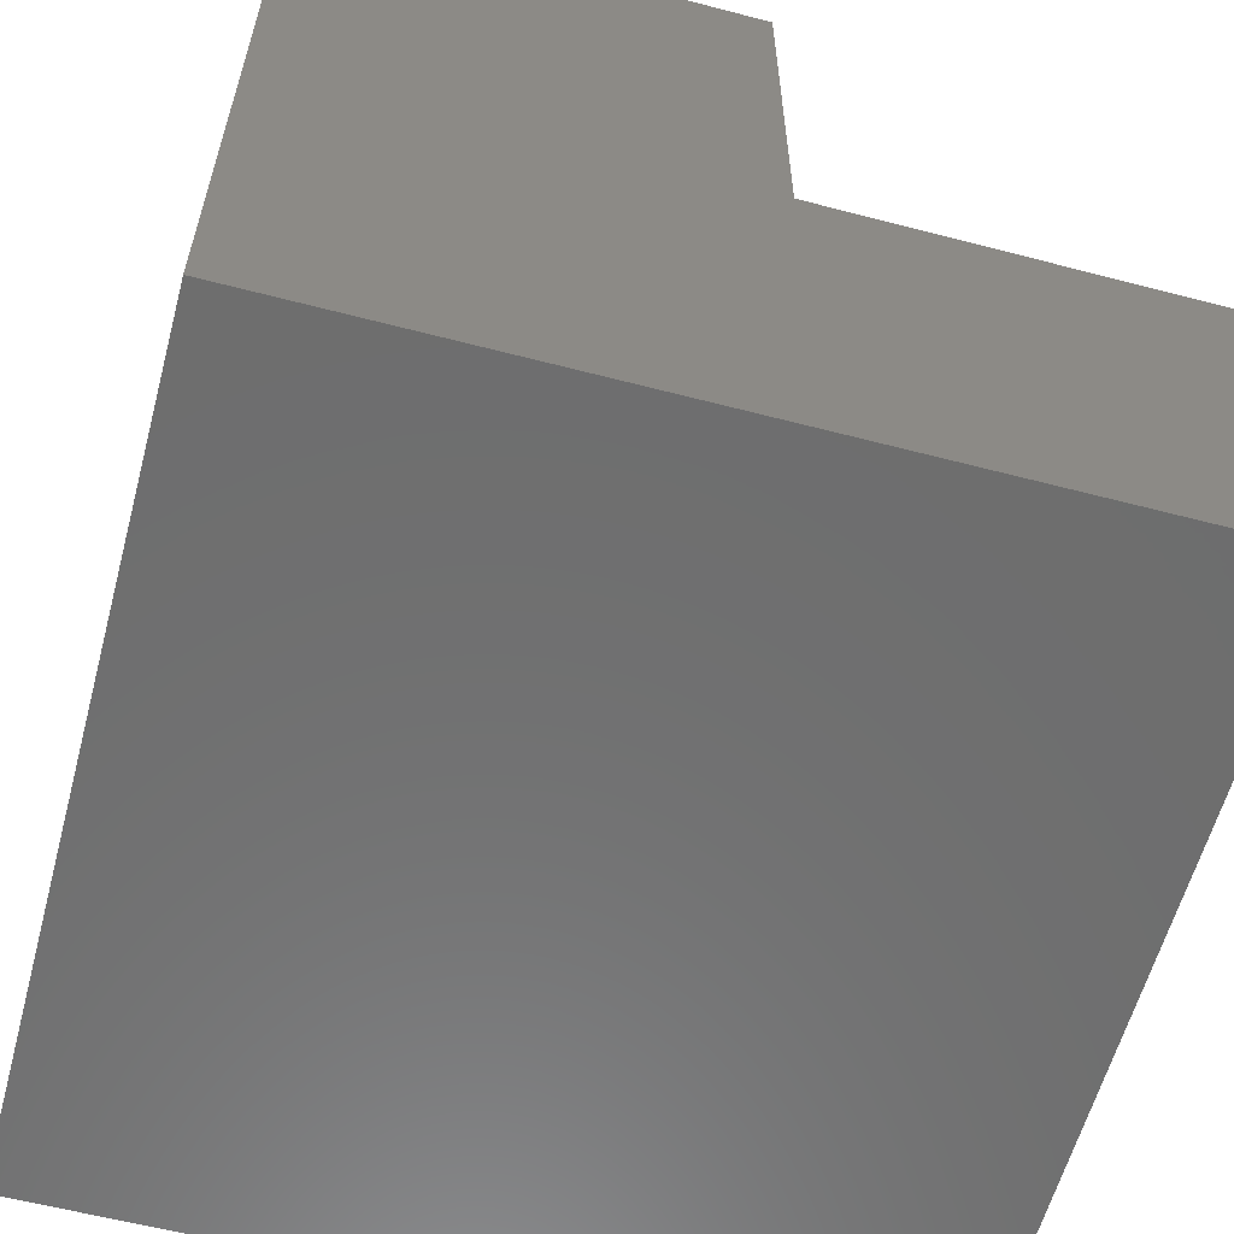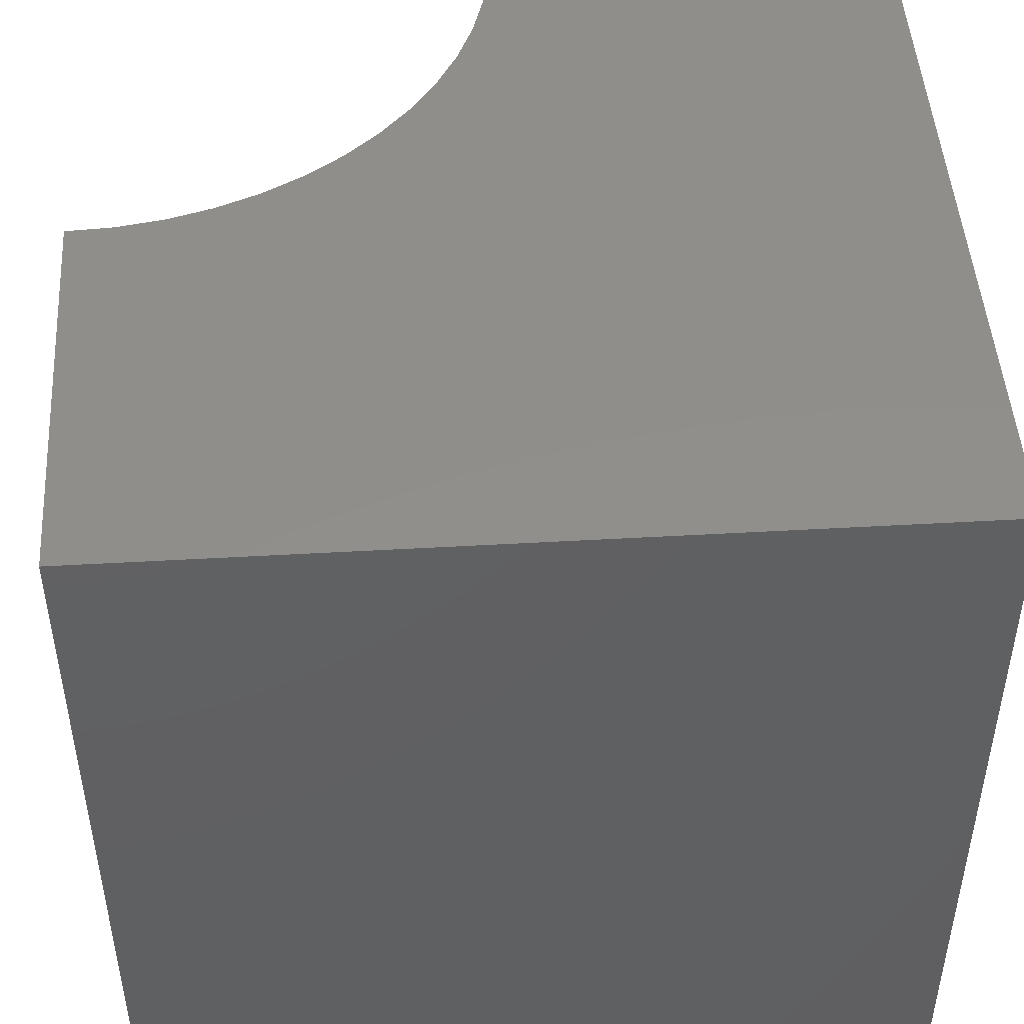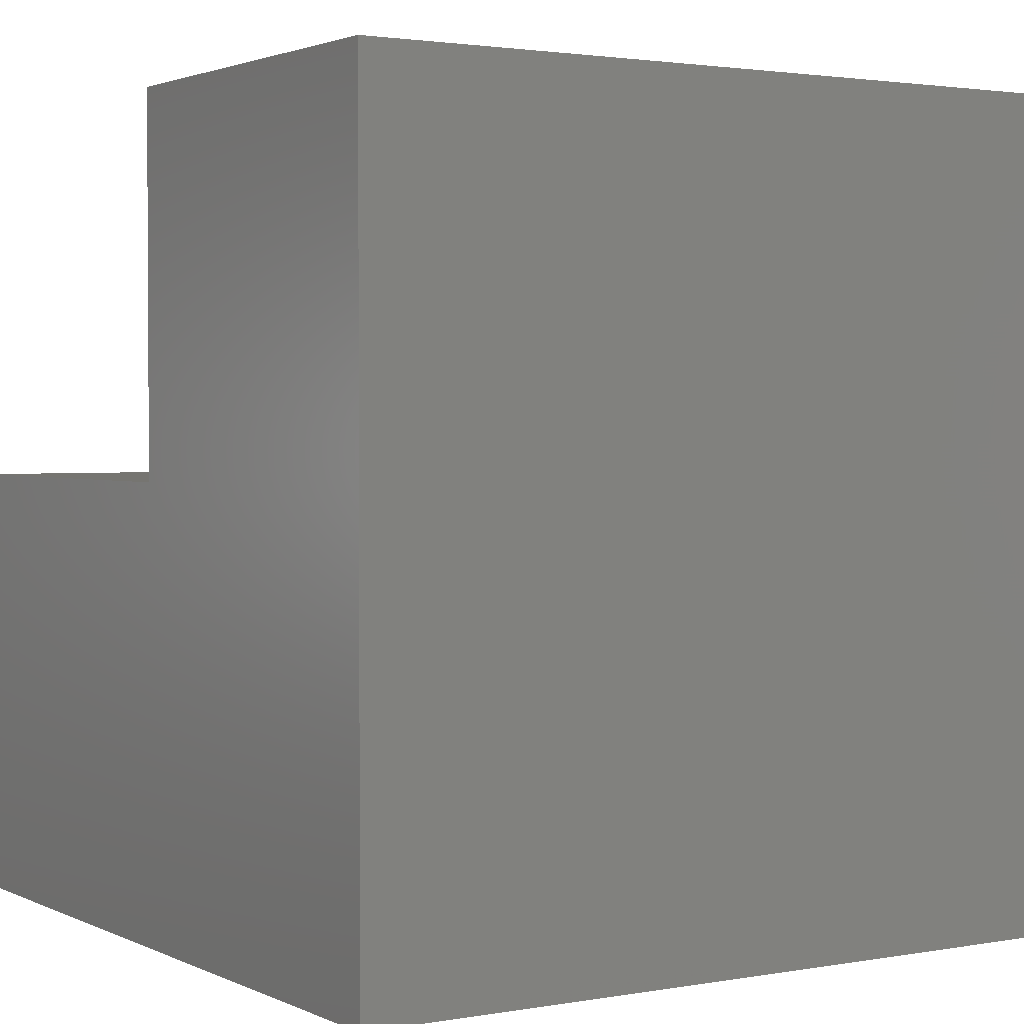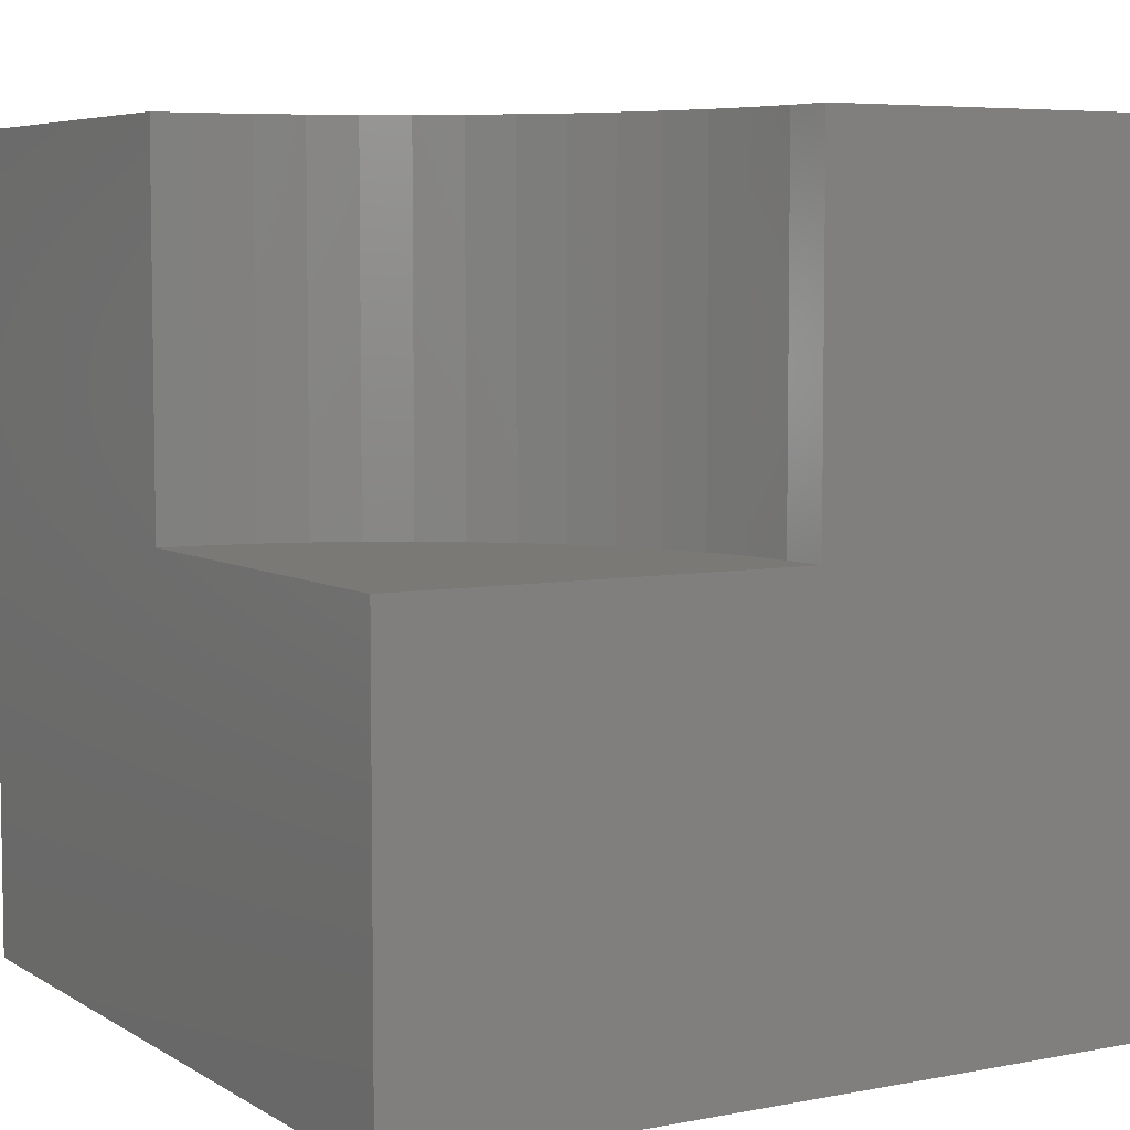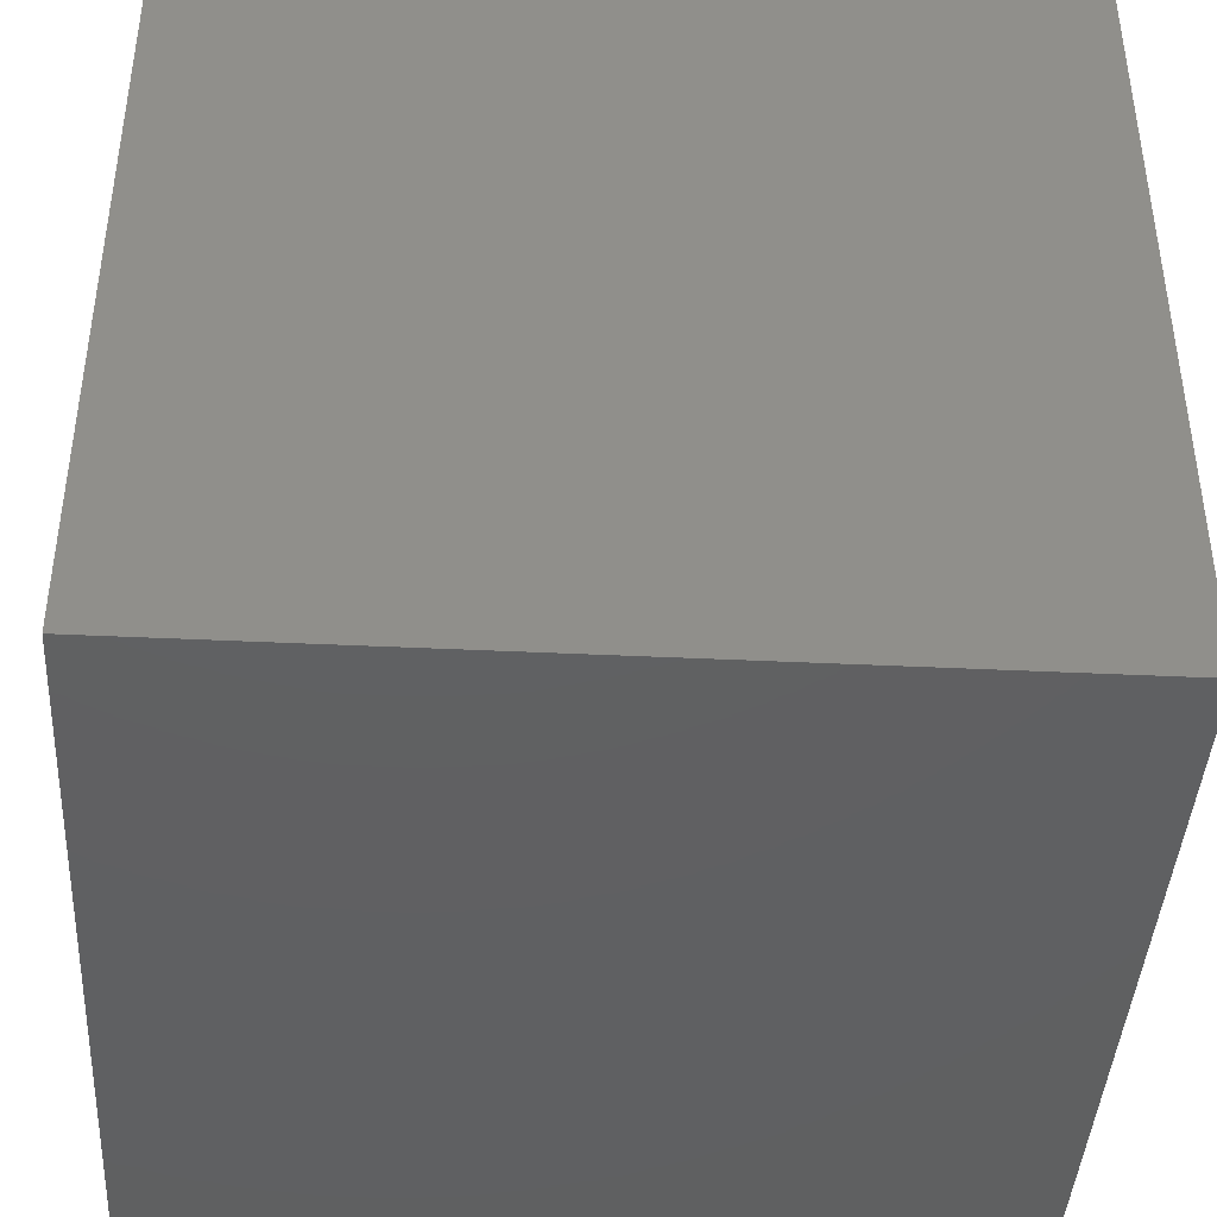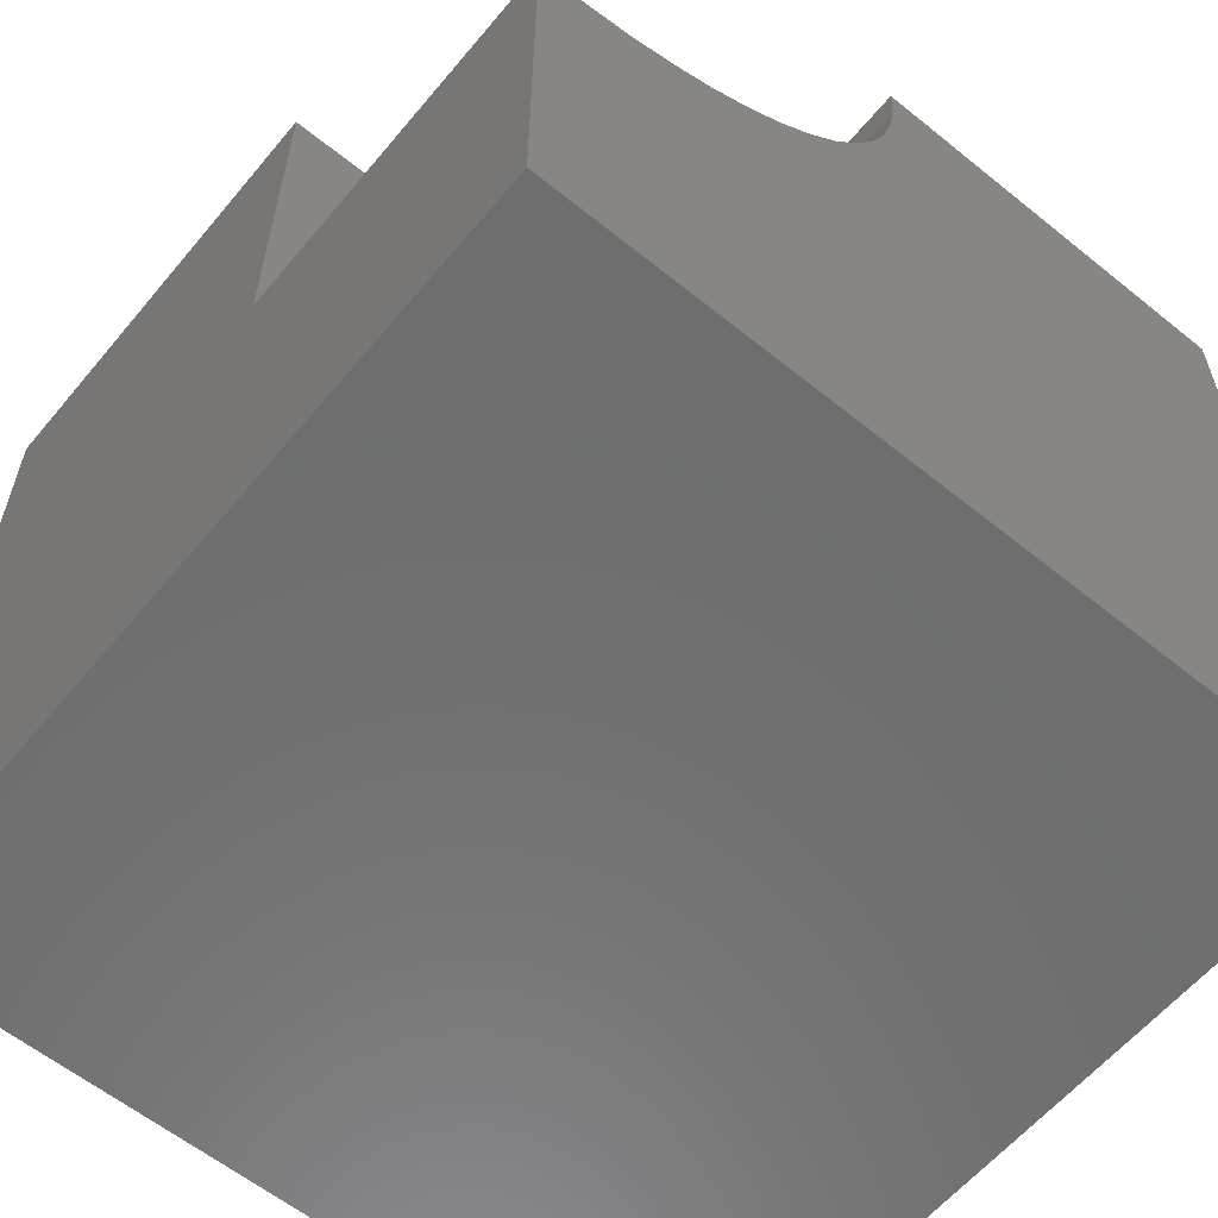
<metadata>
{"format":"stl","ext":"stl","renderer":"f3d","projection":"perspective","resolution":1024,"background":"white","views":[{"elev":-59.9,"azim":-105.0,"up":"+Y"},{"elev":47.5,"azim":-3.7,"up":"+Z"},{"elev":2.1,"azim":-32.5,"up":"+Z"},{"elev":5.9,"azim":-120.5,"up":"+Z"},{"elev":-41.8,"azim":86.7,"up":"+Z"},{"elev":-59.9,"azim":-39.6,"up":"+Y"}]}
</metadata>
<code>
# stl→obj: 40 verts, 72 faces
v 0 10 5.443
v 0 10 0
v 0 4.979 5.443
v 0 0 0
v 0 4.979 10
v 0 0 10
v 0.5621 5.011 10
v 10 10 10
v 5.021 10 10
v 4.989 9.438 10
v 1.117 5.105 10
v 4.895 8.883 10
v 4.739 8.342 10
v 10 0 10
v 4.524 7.822 10
v 4.251 7.329 10
v 3.925 6.87 10
v 3.55 6.45 10
v 3.13 6.075 10
v 2.671 5.749 10
v 2.178 5.476 10
v 1.658 5.261 10
v 10 10 0
v 10 0 0
v 5.021 10 5.443
v -9.223e-16 4.979 5.443
v -9.223e-16 4.979 10
v 0.5621 5.011 5.443
v 1.117 5.105 5.443
v 1.658 5.261 5.443
v 2.178 5.476 5.443
v 2.671 5.749 5.443
v 3.13 6.075 5.443
v 3.55 6.45 5.443
v 3.925 6.87 5.443
v 4.251 7.329 5.443
v 4.524 7.822 5.443
v 4.739 8.342 5.443
v 4.895 8.883 5.443
v 4.989 9.438 5.443
f 1 2 3
f 3 2 4
f 3 4 5
f 5 4 6
f 7 5 6
f 8 9 10
f 7 6 11
f 10 12 8
f 8 12 13
f 8 13 14
f 14 13 15
f 14 15 16
f 16 17 14
f 14 17 18
f 14 18 19
f 19 20 14
f 14 20 21
f 14 21 6
f 6 21 22
f 6 22 11
f 23 8 24
f 24 8 14
f 2 23 4
f 4 23 24
f 9 8 25
f 25 8 23
f 25 23 1
f 1 23 2
f 24 14 4
f 4 14 6
f 26 27 7
f 26 7 28
f 28 7 11
f 28 11 29
f 29 11 22
f 29 22 30
f 30 22 21
f 30 21 31
f 31 21 20
f 31 20 32
f 32 20 19
f 32 19 33
f 33 19 18
f 33 18 34
f 34 18 17
f 34 17 35
f 35 17 16
f 35 16 36
f 36 16 15
f 36 15 37
f 37 15 13
f 37 13 38
f 38 13 12
f 38 12 39
f 39 12 10
f 39 10 40
f 40 10 9
f 40 9 25
f 29 1 28
f 28 1 26
f 29 30 1
f 1 30 31
f 1 31 32
f 32 33 1
f 1 33 34
f 1 34 35
f 35 36 1
f 1 36 37
f 1 37 38
f 38 39 1
f 1 39 40
f 1 40 25

</code>
